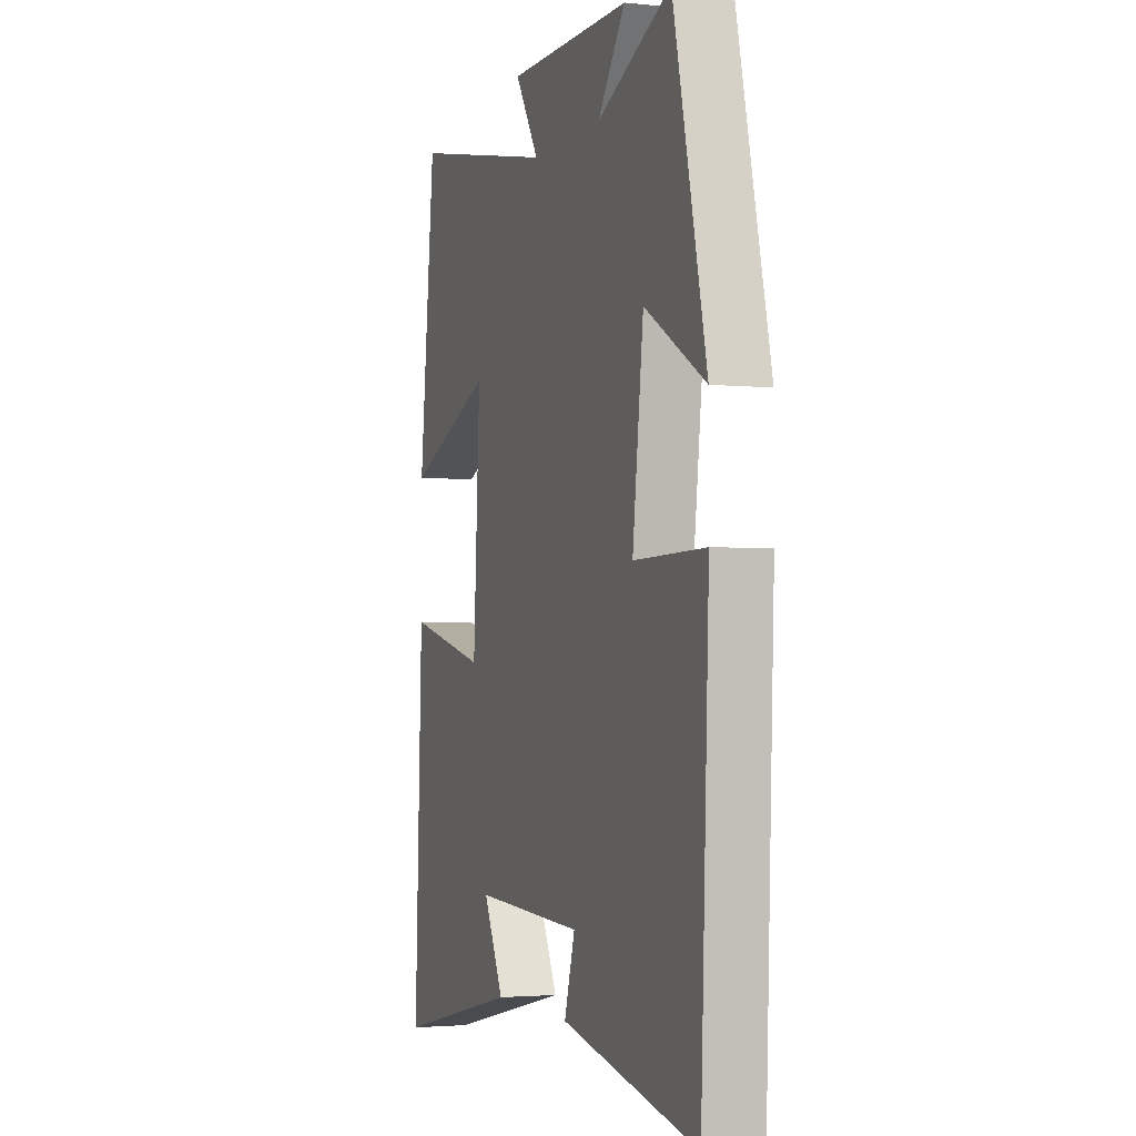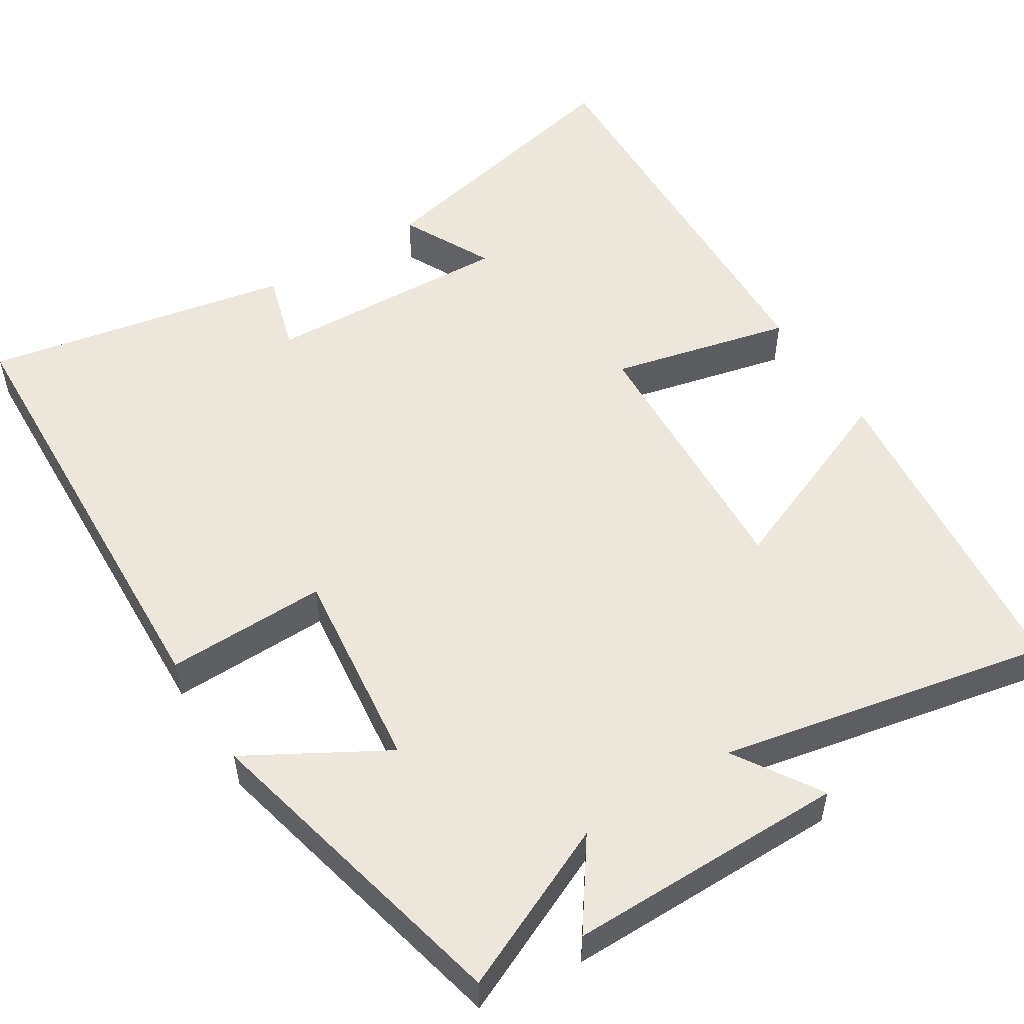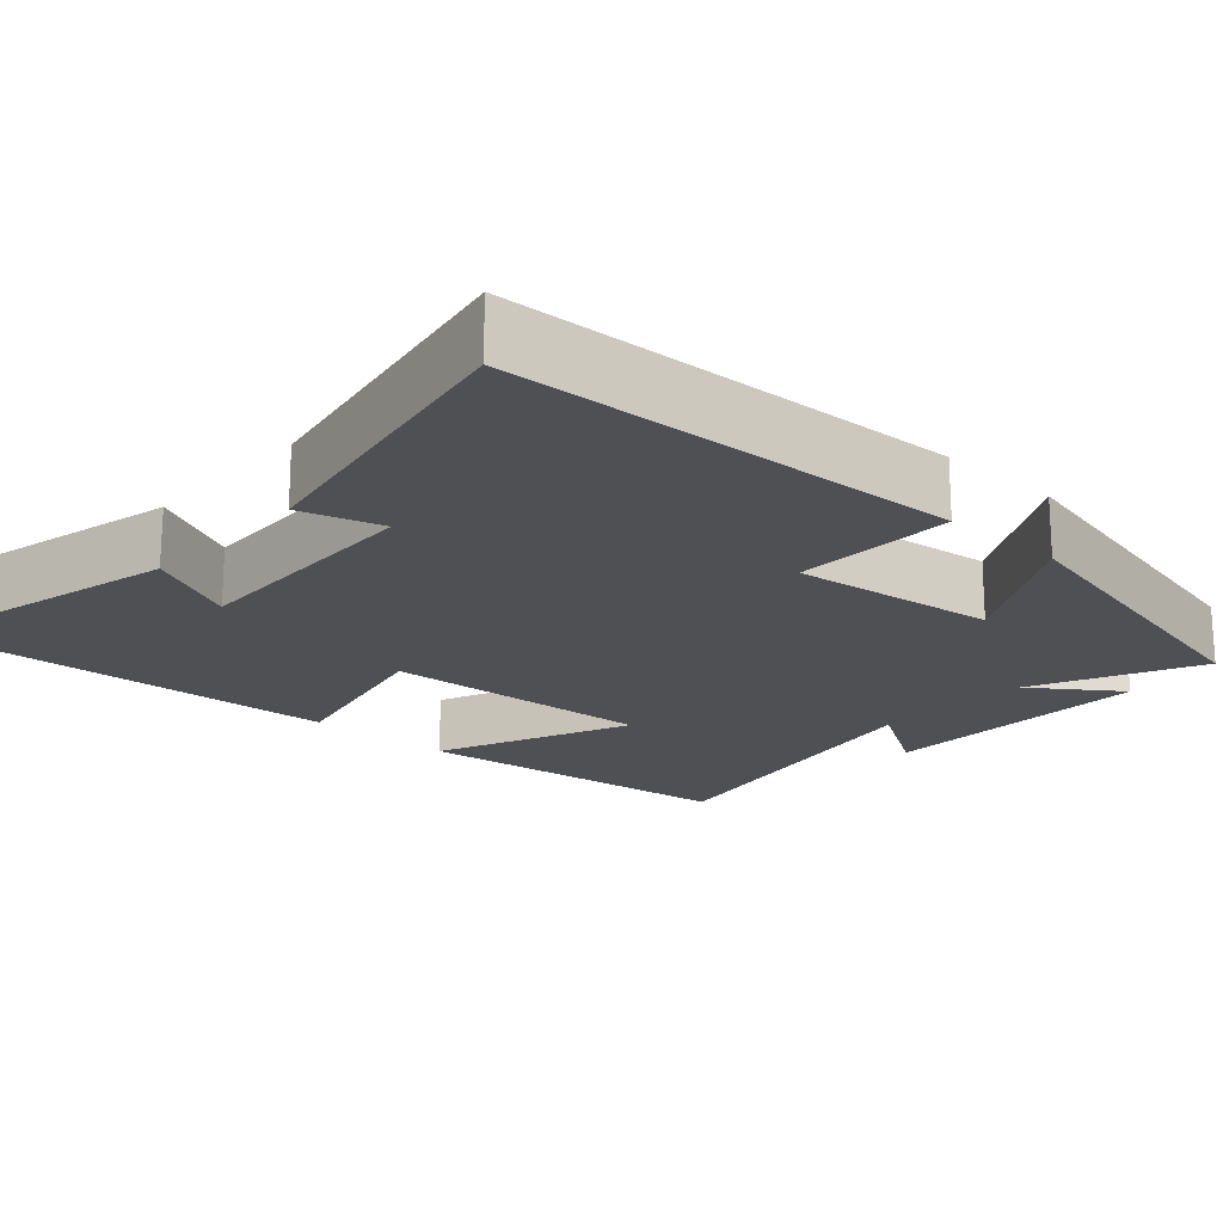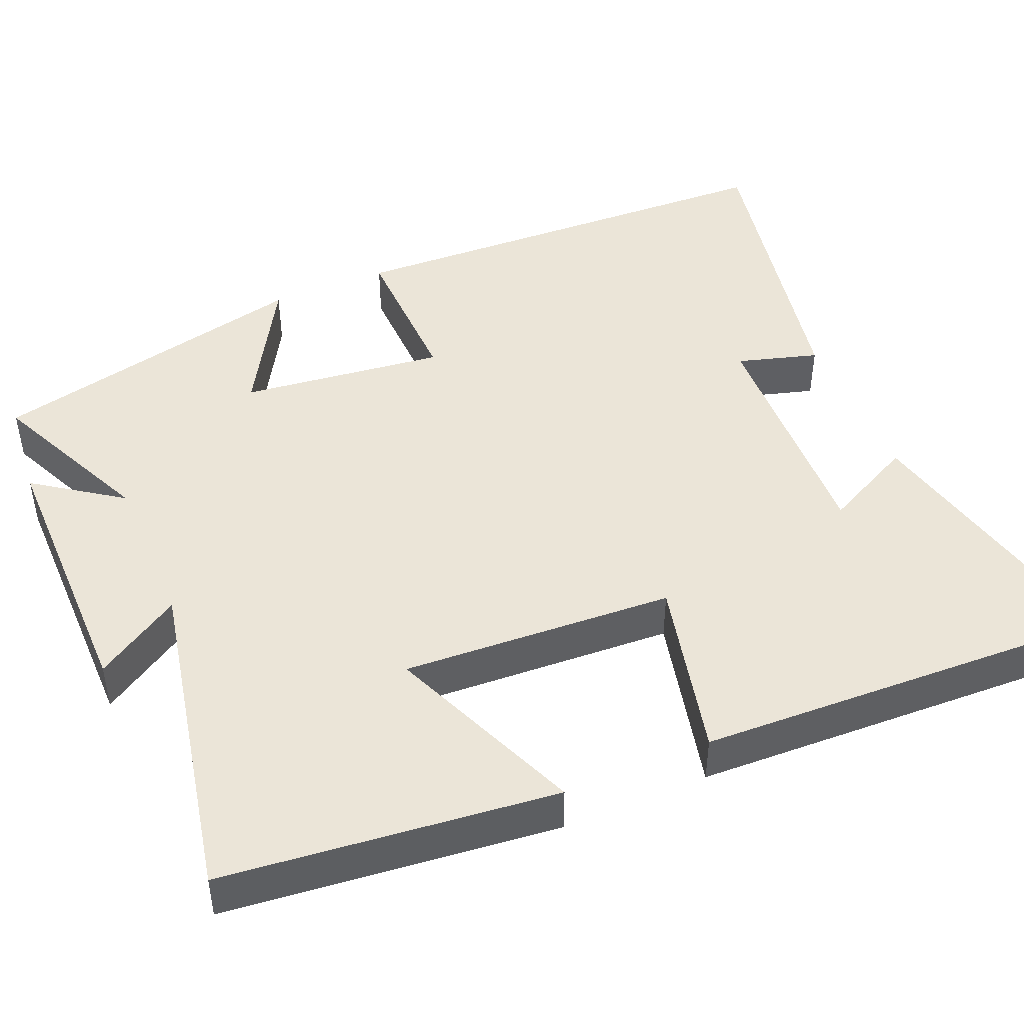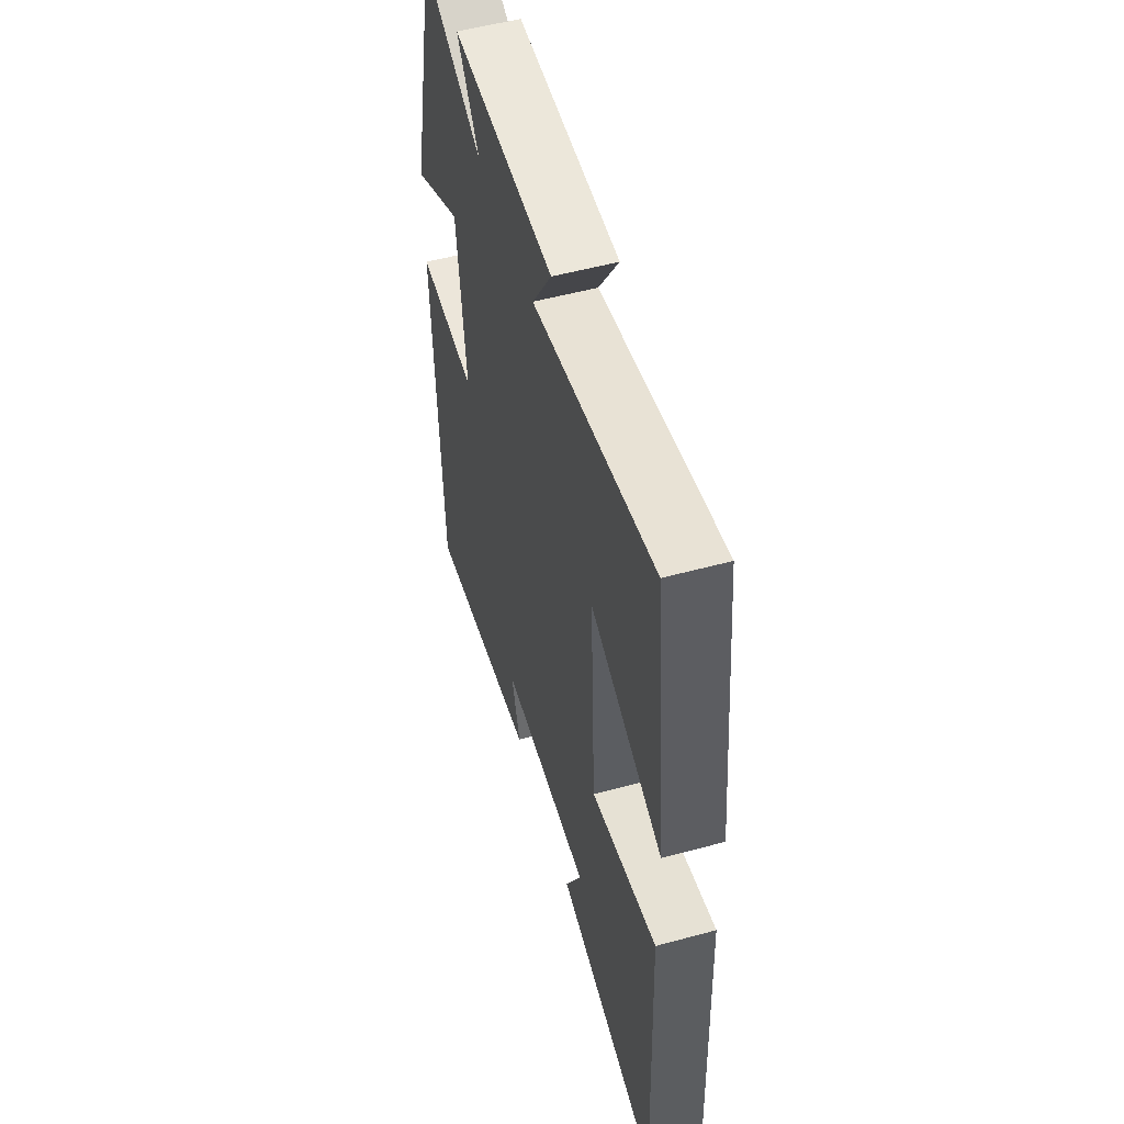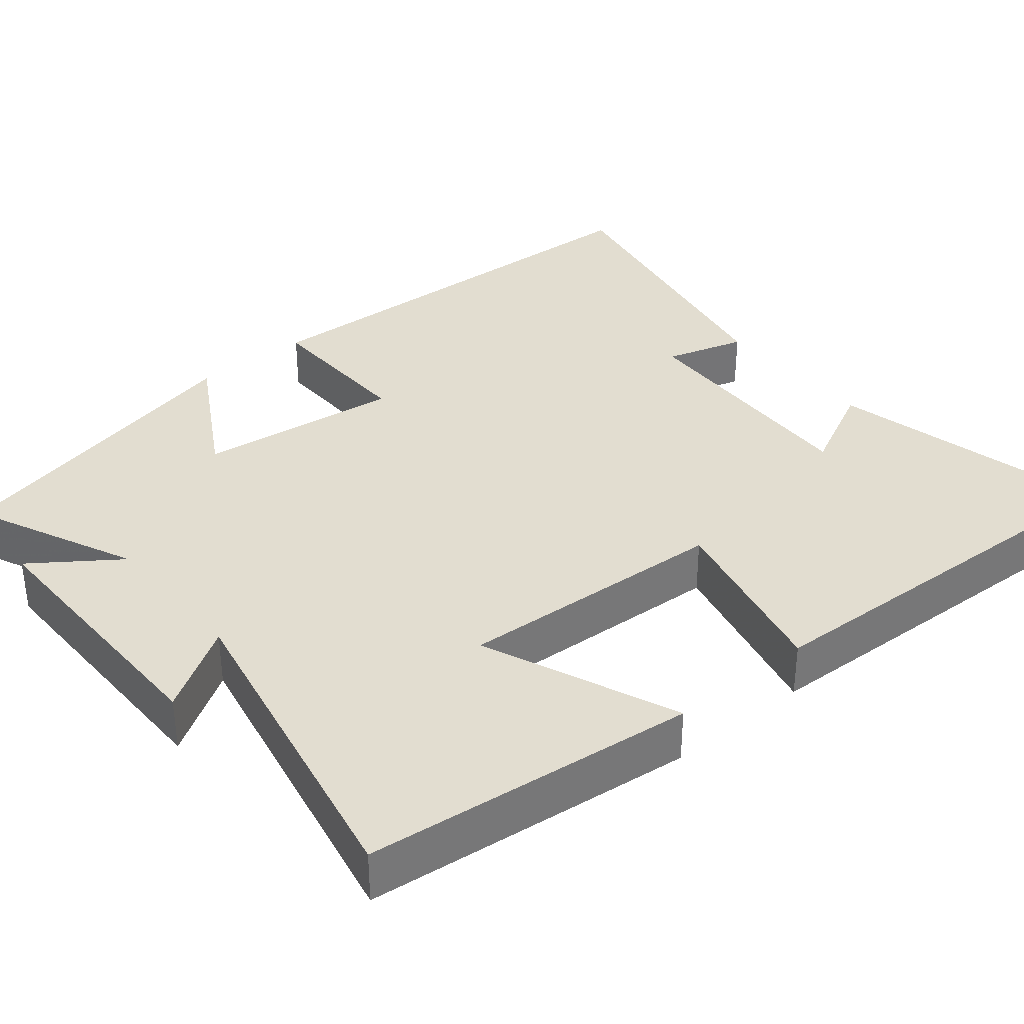
<metadata>
{"format":"obj","ext":"obj","renderer":"f3d","projection":"perspective","resolution":1024,"background":"white","views":[{"elev":-2.5,"azim":-109.6,"up":"+Z"},{"elev":53.0,"azim":-32.3,"up":"+Y"},{"elev":-19.1,"azim":-132.3,"up":"+Y"},{"elev":45.6,"azim":66.8,"up":"+Y"},{"elev":54.0,"azim":73.9,"up":"+Z"},{"elev":35.1,"azim":50.3,"up":"+Y"}]}
</metadata>
<code>
v -0.476 0.07 -0.579
v -0.5 0.07 0.014
v -0.291 0.07 0.01
v -0.323 0.07 0.276
v -0.5 0.07 0.174
v -0.403 0.07 0.597
v -0.188 0.07 0.5
v -0.268 0.07 0.612
v 0.094 0.07 0.612
v 0.024 0.07 0.5
v 0.453 0.07 0.588
v 0.5 0.07 0.156
v 0.245 0.07 0.26
v 0.265 0.07 -0.094
v 0.5 0.07 -0.038
v 0.522 0.07 -0.582
v 0.155 0.07 -0.5
v 0.214 0.07 -0.381
v -0.108 0.07 -0.395
v -0.077 0.07 -0.5
v -0.476 0 -0.579
v -0.5 0 0.014
v -0.291 0 0.01
v -0.323 0 0.276
v -0.5 0 0.174
v -0.403 0 0.597
v -0.188 0 0.5
v -0.268 0 0.612
v 0.094 0 0.612
v 0.024 0 0.5
v 0.453 0 0.588
v 0.5 0 0.156
v 0.245 0 0.26
v 0.265 0 -0.094
v 0.5 0 -0.038
v 0.522 0 -0.582
v 0.155 0 -0.5
v 0.214 0 -0.381
v -0.108 0 -0.395
v -0.077 0 -0.5
f 1 2 3
f 20 1 3
f 19 20 3
f 18 19 3 4
f 15 16 17 18
f 14 15 18
f 13 14 18 4
f 10 11 12 13
f 10 13 4
f 7 8 9 10
f 7 10 4 5
f 5 6 7
f 23 22 21
f 23 21 40
f 23 40 39
f 24 23 39 38
f 38 37 36 35
f 38 35 34
f 24 38 34 33
f 33 32 31 30
f 24 33 30
f 30 29 28 27
f 25 24 30 27
f 27 26 25
f 1 21 22 2
f 2 22 23 3
f 3 23 24 4
f 4 24 25 5
f 5 25 26 6
f 6 26 27 7
f 7 27 28 8
f 8 28 29 9
f 9 29 30 10
f 10 30 31 11
f 11 31 32 12
f 12 32 33 13
f 13 33 34 14
f 14 34 35 15
f 15 35 36 16
f 16 36 37 17
f 17 37 38 18
f 18 38 39 19
f 19 39 40 20
f 20 40 21 1

</code>
